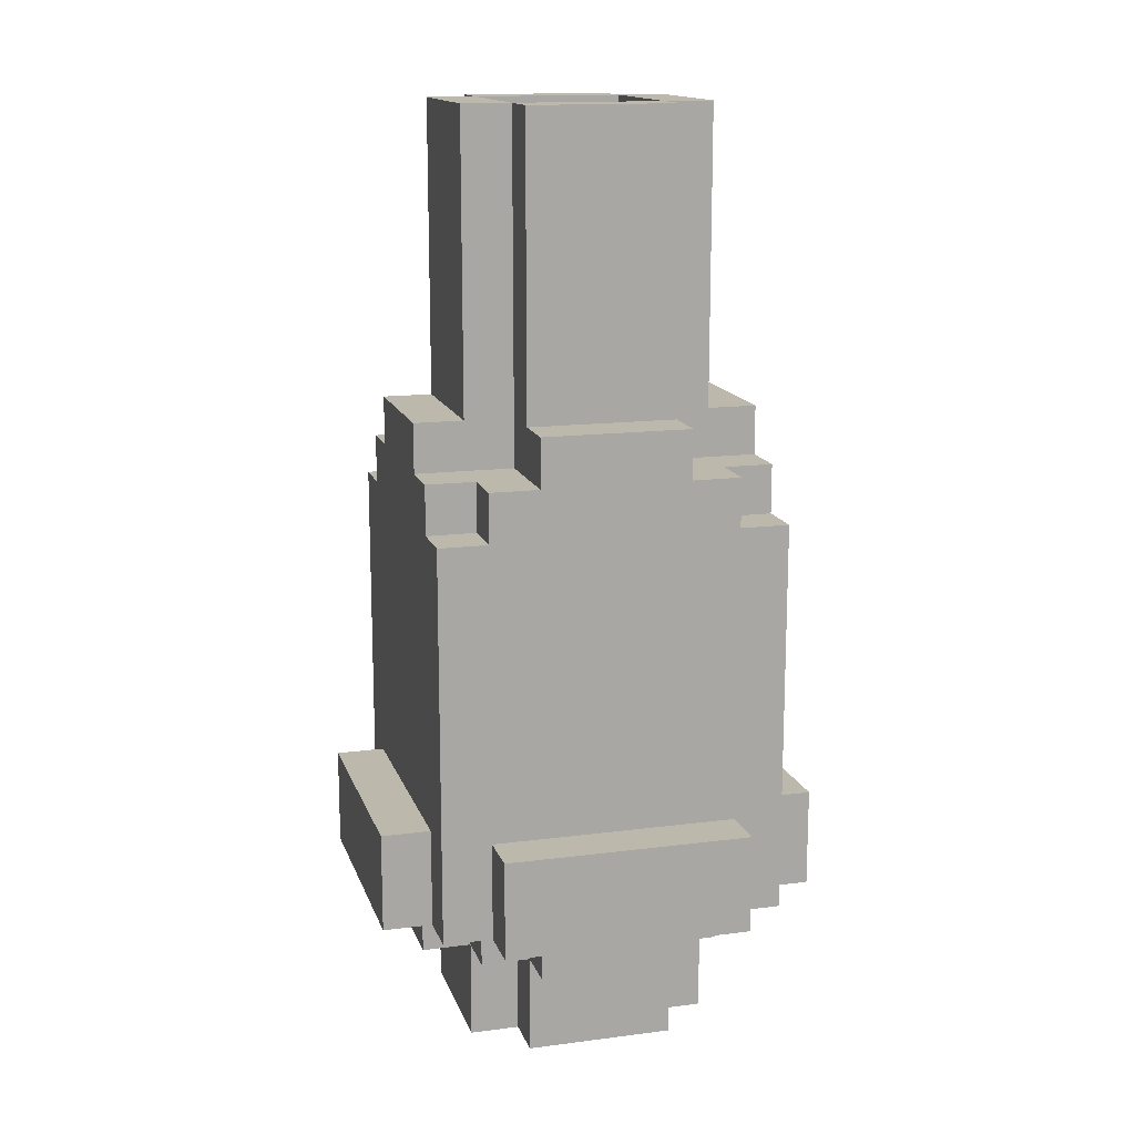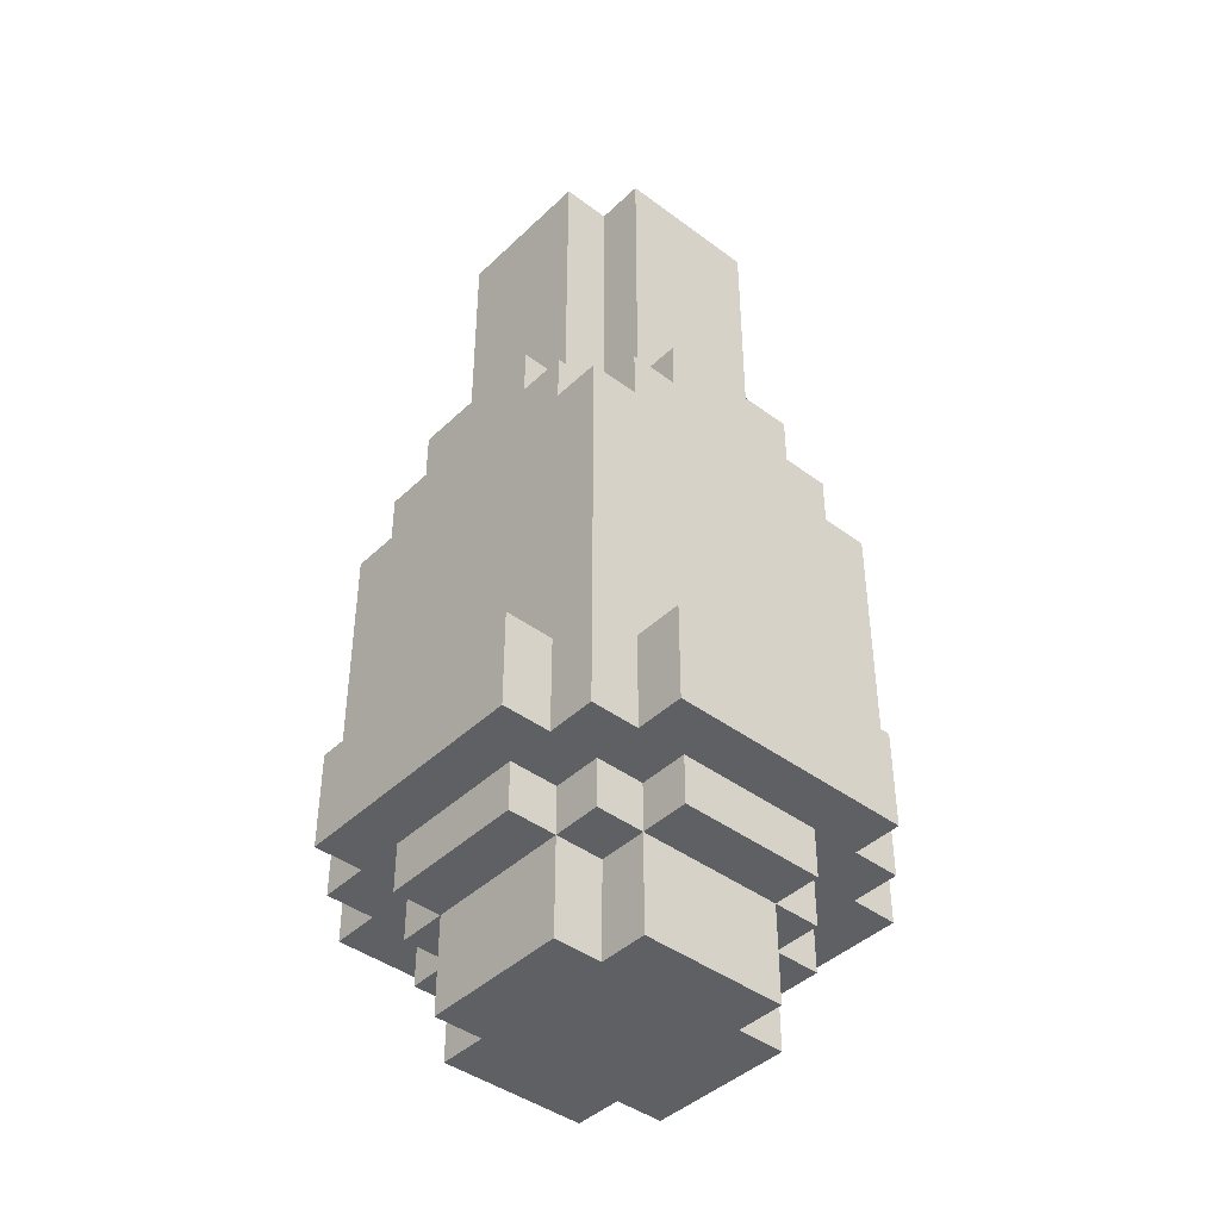
<metadata>
{"format":"obj","ext":"obj","renderer":"f3d","projection":"perspective","resolution":1024,"background":"white","views":[{"elev":14.8,"azim":-105.6,"up":"+Z"},{"elev":-42.6,"azim":-131.6,"up":"+Z"}]}
</metadata>
<code>
o canon
v -0.45 0.3762 0.1317
v -0.45 -0.1238 -0.06834
v -0.45 -0.1238 0.1317
v -0.45 0.3762 -0.06834
v -0.35 -0.1238 0.7317
v -0.35 -0.2238 -0.06834
v -0.35 -0.2238 0.7317
v -0.35 -0.1238 0.1317
v -0.35 -0.1238 -0.06834
v -0.35 -0.02384 0.8317
v -0.35 -0.1238 0.8317
v -0.35 0.2762 0.9317
v -0.35 -0.02384 0.9317
v -0.35 0.2762 0.8317
v -0.35 0.2762 -0.06834
v -0.35 -0.02384 -0.1683
v -0.35 -0.02384 -0.06834
v -0.35 0.2762 -0.1683
v -0.35 0.3762 0.8317
v -0.35 0.3762 0.7317
v -0.35 0.3762 0.1317
v -0.35 0.4762 0.7317
v -0.35 0.3762 -0.06834
v -0.35 0.4762 -0.06834
v -0.25 -0.2238 0.1317
v -0.25 -0.3238 -0.06834
v -0.25 -0.3238 0.1317
v -0.25 -0.2238 -0.06834
v -0.25 -0.1238 0.8317
v -0.25 -0.2238 0.7317
v -0.25 -0.2238 0.8317
v -0.25 -0.1238 0.7317
v -0.25 -0.02384 -0.06834
v -0.25 -0.1238 -0.1683
v -0.25 -0.1238 -0.06834
v -0.25 -0.02384 -0.1683
v -0.25 0.2762 1.532
v -0.25 -0.02384 0.9317
v -0.25 -0.02384 1.532
v -0.25 0.2762 0.9317
v -0.25 0.2762 -0.1683
v -0.25 -0.02384 -0.3683
v -0.25 0.2762 -0.3683
v -0.25 0.3762 -0.06834
v -0.25 0.2762 -0.06834
v -0.25 0.3762 -0.1683
v -0.25 0.4762 0.8317
v -0.25 0.3762 0.7317
v -0.25 0.3762 0.8317
v -0.25 0.4762 0.7317
v -0.25 0.5762 0.1317
v -0.25 0.4762 -0.06834
v -0.25 0.4762 0.1317
v -0.25 0.5762 -0.06834
v -0.15 -0.1238 0.9317
v -0.15 -0.2238 0.8317
v -0.15 -0.2238 0.9317
v -0.15 -0.1238 -0.06834
v -0.15 -0.2238 -0.1683
v -0.15 -0.2238 -0.06834
v -0.15 -0.1238 -0.1683
v -0.15 -0.02384 1.532
v -0.15 -0.1238 1.532
v -0.15 -0.02384 0.8317
v -0.15 -0.02384 -0.1683
v -0.15 -0.1238 -0.3683
v -0.15 -0.02384 -0.3683
v -0.15 0.3762 1.532
v -0.15 0.2762 0.8317
v -0.15 0.2762 1.532
v -0.15 0.3762 0.9317
v -0.15 0.3762 -0.1683
v -0.15 0.2762 -0.3683
v -0.15 0.2762 -0.1683
v -0.15 0.3762 -0.3683
v -0.15 0.4762 0.9317
v -0.15 0.4762 0.8317
v -0.15 0.4762 -0.06834
v -0.15 0.3762 -0.06834
v -0.15 0.4762 -0.1683
v 0.15 0.2762 1.532
v 0.15 -0.02384 1.232
v 0.15 -0.02384 1.532
v 0.15 0.2762 1.232
v -0.15 -0.02384 1.532
v -0.15 -0.02384 1.232
v -0.15 0.2762 1.532
v -0.15 0.2762 1.232
v 0.15 -0.2238 0.9317
v 0.15 -0.2238 0.8317
v 0.15 -0.1238 0.9317
v 0.15 -0.2238 -0.06834
v 0.15 -0.2238 -0.1683
v 0.15 -0.1238 -0.06834
v 0.15 -0.1238 -0.1683
v 0.15 -0.1238 1.532
v 0.15 -0.02384 1.532
v 0.15 -0.02384 0.8317
v 0.15 -0.1238 -0.3683
v 0.15 -0.02384 -0.1683
v 0.15 -0.02384 -0.3683
v 0.15 0.2762 1.532
v 0.15 0.2762 0.8317
v 0.15 0.3762 1.532
v 0.15 0.3762 0.9317
v 0.15 0.2762 -0.1683
v 0.15 0.2762 -0.3683
v 0.15 0.3762 -0.1683
v 0.15 0.3762 -0.3683
v 0.15 0.4762 0.9317
v 0.15 0.4762 0.8317
v 0.15 0.3762 -0.06834
v 0.15 0.4762 -0.06834
v 0.15 0.4762 -0.1683
v 0.25 -0.3238 0.1317
v 0.25 -0.3238 -0.06834
v 0.25 -0.2238 0.1317
v 0.25 -0.2238 -0.06834
v 0.25 -0.2238 0.8317
v 0.25 -0.2238 0.7317
v 0.25 -0.1238 0.8317
v 0.25 -0.1238 0.7317
v 0.25 -0.1238 -0.06834
v 0.25 -0.1238 -0.1683
v 0.25 -0.02384 -0.06834
v 0.25 -0.02384 -0.1683
v 0.25 -0.02384 1.532
v 0.25 -0.02384 0.9317
v 0.25 0.2762 1.532
v 0.25 0.2762 0.9317
v 0.25 -0.02384 -0.3683
v 0.25 0.2762 -0.1683
v 0.25 0.2762 -0.3683
v 0.25 0.2762 -0.06834
v 0.25 0.3762 -0.06834
v 0.25 0.3762 -0.1683
v 0.25 0.3762 0.8317
v 0.25 0.3762 0.7317
v 0.25 0.4762 0.8317
v 0.25 0.4762 0.7317
v 0.25 0.4762 0.1317
v 0.25 0.4762 -0.06834
v 0.25 0.5762 0.1317
v 0.25 0.5762 -0.06834
v 0.35 -0.2238 0.7317
v 0.35 -0.2238 -0.06834
v 0.35 -0.1238 0.7317
v 0.35 -0.1238 0.1317
v 0.35 -0.1238 -0.06834
v 0.35 -0.1238 0.8317
v 0.35 -0.02384 0.8317
v 0.35 -0.02384 0.9317
v 0.35 0.2762 0.9317
v 0.35 0.2762 0.8317
v 0.35 -0.02384 -0.06834
v 0.35 -0.02384 -0.1683
v 0.35 0.2762 -0.06834
v 0.35 0.2762 -0.1683
v 0.35 0.3762 0.8317
v 0.35 0.3762 0.7317
v 0.35 0.3762 0.1317
v 0.35 0.3762 -0.06834
v 0.35 0.4762 0.7317
v 0.35 0.4762 -0.06834
v 0.45 -0.1238 0.1317
v 0.45 -0.1238 -0.06834
v 0.45 0.3762 0.1317
v 0.45 0.3762 -0.06834
v -0.15 -0.02384 1.532
v -0.25 0.2762 1.532
v -0.25 -0.02384 1.532
v -0.15 0.2762 1.532
v 0.15 -0.1238 1.532
v -0.15 -0.1238 1.532
v 0.15 -0.02384 1.532
v 0.15 0.2762 1.532
v -0.15 0.3762 1.532
v 0.15 0.3762 1.532
v 0.25 -0.02384 1.532
v 0.25 0.2762 1.532
v 0.15 -0.02384 1.232
v -0.15 0.2762 1.232
v -0.15 -0.02384 1.232
v 0.15 0.2762 1.232
v -0.25 -0.02384 0.9317
v -0.35 0.2762 0.9317
v -0.35 -0.02384 0.9317
v -0.25 0.2762 0.9317
v 0.15 -0.2238 0.9317
v -0.15 -0.1238 0.9317
v -0.15 -0.2238 0.9317
v 0.15 -0.1238 0.9317
v 0.15 0.3762 0.9317
v -0.15 0.4762 0.9317
v -0.15 0.3762 0.9317
v 0.15 0.4762 0.9317
v 0.35 -0.02384 0.9317
v 0.25 0.2762 0.9317
v 0.25 -0.02384 0.9317
v 0.35 0.2762 0.9317
v -0.25 -0.1238 0.8317
v -0.35 -0.02384 0.8317
v -0.35 -0.1238 0.8317
v -0.25 0.3762 0.8317
v -0.35 0.3762 0.8317
v -0.35 0.2762 0.8317
v -0.15 -0.2238 0.8317
v -0.25 -0.2238 0.8317
v -0.15 -0.02384 0.8317
v -0.15 0.2762 0.8317
v -0.25 0.4762 0.8317
v -0.15 0.4762 0.8317
v 0.25 -0.2238 0.8317
v 0.15 -0.02384 0.8317
v 0.15 -0.2238 0.8317
v 0.25 -0.1238 0.8317
v 0.25 0.3762 0.8317
v 0.15 0.4762 0.8317
v 0.15 0.2762 0.8317
v 0.25 0.4762 0.8317
v 0.35 -0.1238 0.8317
v 0.35 -0.02384 0.8317
v 0.35 0.2762 0.8317
v 0.35 0.3762 0.8317
v -0.25 -0.2238 0.7317
v -0.35 -0.1238 0.7317
v -0.35 -0.2238 0.7317
v -0.25 -0.1238 0.7317
v -0.25 0.3762 0.7317
v -0.35 0.4762 0.7317
v -0.35 0.3762 0.7317
v -0.25 0.4762 0.7317
v 0.35 -0.2238 0.7317
v 0.25 -0.1238 0.7317
v 0.25 -0.2238 0.7317
v 0.35 -0.1238 0.7317
v 0.35 0.3762 0.7317
v 0.25 0.4762 0.7317
v 0.25 0.3762 0.7317
v 0.35 0.4762 0.7317
v -0.35 -0.1238 0.1317
v -0.45 0.3762 0.1317
v -0.45 -0.1238 0.1317
v -0.35 0.3762 0.1317
v 0.25 -0.3238 0.1317
v -0.25 -0.2238 0.1317
v -0.25 -0.3238 0.1317
v 0.25 -0.2238 0.1317
v 0.25 0.4762 0.1317
v -0.25 0.5762 0.1317
v -0.25 0.4762 0.1317
v 0.25 0.5762 0.1317
v 0.45 -0.1238 0.1317
v 0.35 0.3762 0.1317
v 0.35 -0.1238 0.1317
v 0.45 0.3762 0.1317
v -0.45 -0.1238 -0.06834
v -0.45 0.3762 -0.06834
v -0.35 -0.1238 -0.06834
v -0.35 -0.02384 -0.06834
v -0.35 0.2762 -0.06834
v -0.35 0.3762 -0.06834
v -0.35 -0.2238 -0.06834
v -0.25 -0.2238 -0.06834
v -0.25 -0.1238 -0.06834
v -0.25 -0.02384 -0.06834
v -0.25 0.2762 -0.06834
v -0.35 0.4762 -0.06834
v -0.25 0.3762 -0.06834
v -0.25 0.4762 -0.06834
v -0.15 -0.2238 -0.06834
v -0.25 -0.3238 -0.06834
v -0.15 -0.1238 -0.06834
v -0.25 0.5762 -0.06834
v -0.15 0.3762 -0.06834
v -0.15 0.4762 -0.06834
v 0.15 -0.2238 -0.06834
v 0.15 0.4762 -0.06834
v 0.15 -0.1238 -0.06834
v 0.25 -0.3238 -0.06834
v 0.25 -0.2238 -0.06834
v 0.25 -0.1238 -0.06834
v 0.15 0.3762 -0.06834
v 0.25 0.3762 -0.06834
v 0.25 0.4762 -0.06834
v 0.25 0.5762 -0.06834
v 0.25 -0.02384 -0.06834
v 0.35 -0.2238 -0.06834
v 0.35 -0.1238 -0.06834
v 0.35 -0.02384 -0.06834
v 0.25 0.2762 -0.06834
v 0.35 0.2762 -0.06834
v 0.35 0.3762 -0.06834
v 0.35 0.4762 -0.06834
v 0.45 -0.1238 -0.06834
v 0.45 0.3762 -0.06834
v -0.35 -0.02384 -0.1683
v -0.35 0.2762 -0.1683
v -0.25 -0.02384 -0.1683
v -0.25 0.2762 -0.1683
v -0.25 -0.1238 -0.1683
v -0.15 -0.1238 -0.1683
v -0.15 -0.02384 -0.1683
v -0.25 0.3762 -0.1683
v -0.15 0.2762 -0.1683
v -0.15 0.3762 -0.1683
v -0.15 -0.2238 -0.1683
v 0.15 -0.2238 -0.1683
v 0.15 -0.1238 -0.1683
v -0.15 0.4762 -0.1683
v 0.15 0.3762 -0.1683
v 0.15 0.4762 -0.1683
v 0.15 -0.02384 -0.1683
v 0.25 -0.1238 -0.1683
v 0.25 -0.02384 -0.1683
v 0.15 0.2762 -0.1683
v 0.25 0.2762 -0.1683
v 0.25 0.3762 -0.1683
v 0.35 -0.02384 -0.1683
v 0.35 0.2762 -0.1683
v -0.25 -0.02384 -0.3683
v -0.25 0.2762 -0.3683
v -0.15 -0.02384 -0.3683
v -0.15 0.2762 -0.3683
v -0.15 -0.1238 -0.3683
v 0.15 -0.1238 -0.3683
v -0.15 0.3762 -0.3683
v 0.15 -0.02384 -0.3683
v 0.15 0.2762 -0.3683
v 0.15 0.3762 -0.3683
v 0.25 -0.02384 -0.3683
v 0.25 0.2762 -0.3683
v -0.25 -0.3238 -0.06834
v 0.25 -0.3238 0.1317
v -0.25 -0.3238 0.1317
v 0.25 -0.3238 -0.06834
v -0.15 -0.2238 0.8317
v 0.15 -0.2238 0.9317
v -0.15 -0.2238 0.9317
v 0.15 -0.2238 0.8317
v -0.25 -0.2238 0.7317
v -0.25 -0.2238 0.8317
v 0.25 -0.2238 0.8317
v 0.25 -0.2238 0.7317
v -0.25 -0.2238 0.1317
v -0.35 -0.2238 0.7317
v 0.35 -0.2238 0.7317
v 0.25 -0.2238 0.1317
v -0.35 -0.2238 -0.06834
v -0.25 -0.2238 -0.06834
v 0.25 -0.2238 -0.06834
v 0.35 -0.2238 -0.06834
v -0.15 -0.2238 -0.1683
v 0.15 -0.2238 -0.06834
v -0.15 -0.2238 -0.06834
v 0.15 -0.2238 -0.1683
v -0.15 -0.1238 0.9317
v 0.15 -0.1238 1.532
v -0.15 -0.1238 1.532
v 0.15 -0.1238 0.9317
v -0.35 -0.1238 0.7317
v -0.25 -0.1238 0.8317
v -0.35 -0.1238 0.8317
v -0.25 -0.1238 0.7317
v 0.25 -0.1238 0.7317
v 0.35 -0.1238 0.8317
v 0.25 -0.1238 0.8317
v 0.35 -0.1238 0.7317
v -0.45 -0.1238 -0.06834
v -0.35 -0.1238 0.1317
v -0.45 -0.1238 0.1317
v -0.35 -0.1238 -0.06834
v 0.35 -0.1238 -0.06834
v 0.45 -0.1238 0.1317
v 0.35 -0.1238 0.1317
v 0.45 -0.1238 -0.06834
v -0.25 -0.1238 -0.1683
v -0.15 -0.1238 -0.06834
v -0.25 -0.1238 -0.06834
v -0.15 -0.1238 -0.1683
v 0.15 -0.1238 -0.1683
v 0.25 -0.1238 -0.06834
v 0.15 -0.1238 -0.06834
v 0.25 -0.1238 -0.1683
v -0.15 -0.1238 -0.3683
v 0.15 -0.1238 -0.3683
v -0.25 -0.02384 0.9317
v -0.15 -0.02384 1.532
v -0.25 -0.02384 1.532
v 0.25 -0.02384 0.9317
v 0.25 -0.02384 1.532
v 0.15 -0.02384 1.532
v -0.35 -0.02384 0.8317
v -0.35 -0.02384 0.9317
v -0.15 -0.02384 0.8317
v 0.15 -0.02384 0.8317
v 0.35 -0.02384 0.9317
v 0.35 -0.02384 0.8317
v -0.35 -0.02384 -0.1683
v -0.25 -0.02384 -0.06834
v -0.35 -0.02384 -0.06834
v -0.25 -0.02384 -0.1683
v 0.25 -0.02384 -0.1683
v 0.35 -0.02384 -0.06834
v 0.25 -0.02384 -0.06834
v 0.35 -0.02384 -0.1683
v -0.25 -0.02384 -0.3683
v -0.15 -0.02384 -0.1683
v -0.15 -0.02384 -0.3683
v 0.15 -0.02384 -0.3683
v 0.15 -0.02384 -0.1683
v 0.25 -0.02384 -0.3683
v -0.15 0.2762 1.232
v 0.15 0.2762 1.532
v -0.15 0.2762 1.532
v 0.15 0.2762 1.232
v -0.15 -0.02384 1.532
v 0.15 -0.02384 1.532
v -0.15 -0.02384 1.232
v 0.15 -0.02384 1.232
v -0.25 0.2762 1.532
v -0.15 0.2762 1.532
v -0.25 0.2762 0.9317
v 0.15 0.2762 1.532
v 0.25 0.2762 1.532
v 0.25 0.2762 0.9317
v -0.35 0.2762 0.9317
v -0.35 0.2762 0.8317
v -0.15 0.2762 0.8317
v 0.35 0.2762 0.9317
v 0.15 0.2762 0.8317
v 0.35 0.2762 0.8317
v -0.35 0.2762 -0.06834
v -0.25 0.2762 -0.06834
v -0.35 0.2762 -0.1683
v -0.25 0.2762 -0.1683
v 0.25 0.2762 -0.06834
v 0.35 0.2762 -0.06834
v 0.25 0.2762 -0.1683
v 0.35 0.2762 -0.1683
v -0.15 0.2762 -0.1683
v -0.25 0.2762 -0.3683
v -0.15 0.2762 -0.3683
v 0.15 0.2762 -0.1683
v 0.15 0.2762 -0.3683
v 0.25 0.2762 -0.3683
v -0.15 0.3762 1.532
v 0.15 0.3762 1.532
v -0.15 0.3762 0.9317
v 0.15 0.3762 0.9317
v -0.35 0.3762 0.8317
v -0.25 0.3762 0.8317
v -0.35 0.3762 0.7317
v -0.25 0.3762 0.7317
v 0.25 0.3762 0.8317
v 0.35 0.3762 0.8317
v 0.25 0.3762 0.7317
v 0.35 0.3762 0.7317
v -0.45 0.3762 0.1317
v -0.35 0.3762 0.1317
v -0.45 0.3762 -0.06834
v -0.35 0.3762 -0.06834
v 0.35 0.3762 0.1317
v 0.45 0.3762 0.1317
v 0.35 0.3762 -0.06834
v 0.45 0.3762 -0.06834
v -0.25 0.3762 -0.06834
v -0.15 0.3762 -0.06834
v -0.25 0.3762 -0.1683
v -0.15 0.3762 -0.1683
v 0.15 0.3762 -0.06834
v 0.25 0.3762 -0.06834
v 0.15 0.3762 -0.1683
v 0.25 0.3762 -0.1683
v -0.15 0.3762 -0.3683
v 0.15 0.3762 -0.3683
v -0.15 0.4762 0.9317
v 0.15 0.4762 0.9317
v -0.15 0.4762 0.8317
v 0.15 0.4762 0.8317
v -0.25 0.4762 0.8317
v -0.25 0.4762 0.7317
v 0.25 0.4762 0.8317
v 0.25 0.4762 0.7317
v -0.35 0.4762 0.7317
v -0.25 0.4762 0.1317
v 0.35 0.4762 0.7317
v 0.25 0.4762 0.1317
v -0.35 0.4762 -0.06834
v -0.25 0.4762 -0.06834
v 0.25 0.4762 -0.06834
v 0.35 0.4762 -0.06834
v -0.15 0.4762 -0.06834
v 0.15 0.4762 -0.06834
v -0.15 0.4762 -0.1683
v 0.15 0.4762 -0.1683
v -0.25 0.5762 0.1317
v 0.25 0.5762 0.1317
v -0.25 0.5762 -0.06834
v 0.25 0.5762 -0.06834
f 1 2 3
f 4 2 1
f 5 6 7
f 8 6 5
f 9 6 8
f 10 5 11
f 10 8 5
f 12 10 13
f 14 8 10
f 14 10 12
f 15 16 17
f 18 16 15
f 19 8 14
f 20 8 19
f 21 8 20
f 22 23 21
f 22 21 20
f 24 23 22
f 25 26 27
f 28 26 25
f 29 30 31
f 32 30 29
f 33 34 35
f 36 34 33
f 37 38 39
f 40 38 37
f 41 42 36
f 43 42 41
f 44 41 45
f 46 41 44
f 47 48 49
f 50 48 47
f 51 52 53
f 54 52 51
f 55 56 57
f 58 59 60
f 61 59 58
f 62 55 63
f 64 56 55
f 64 55 62
f 65 66 61
f 67 66 65
f 68 69 70
f 71 69 68
f 72 73 74
f 75 73 72
f 76 69 71
f 77 69 76
f 78 72 79
f 80 72 78
f 81 82 83
f 84 82 81
f 85 86 87
f 87 86 88
f 89 90 91
f 92 93 94
f 94 93 95
f 96 91 97
f 91 90 98
f 97 91 98
f 95 99 100
f 100 99 101
f 102 103 104
f 104 103 105
f 106 107 108
f 108 107 109
f 105 103 110
f 110 103 111
f 112 108 113
f 113 108 114
f 115 116 117
f 117 116 118
f 119 120 121
f 121 120 122
f 123 124 125
f 125 124 126
f 127 128 129
f 129 128 130
f 126 131 132
f 132 131 133
f 134 132 135
f 135 132 136
f 137 138 139
f 139 138 140
f 141 142 143
f 143 142 144
f 145 146 147
f 147 146 148
f 148 146 149
f 150 147 151
f 147 148 151
f 152 151 153
f 151 148 154
f 153 151 154
f 155 156 157
f 157 156 158
f 154 148 159
f 159 148 160
f 160 148 161
f 161 162 163
f 160 161 163
f 163 162 164
f 165 166 167
f 167 166 168
f 169 170 171
f 172 170 169
f 173 169 174
f 175 169 173
f 176 177 172
f 178 177 176
f 179 176 175
f 180 176 179
f 181 182 183
f 184 182 181
f 185 186 187
f 188 186 185
f 189 190 191
f 192 190 189
f 193 194 195
f 196 194 193
f 197 198 199
f 200 198 197
f 201 202 203
f 204 205 206
f 207 201 208
f 209 202 201
f 209 201 207
f 210 211 204
f 210 204 206
f 212 211 210
f 213 214 215
f 216 214 213
f 217 218 219
f 220 218 217
f 221 214 216
f 222 214 221
f 223 217 219
f 224 217 223
f 225 226 227
f 228 226 225
f 229 230 231
f 232 230 229
f 233 234 235
f 236 234 233
f 237 238 239
f 240 238 237
f 241 242 243
f 244 242 241
f 245 246 247
f 248 246 245
f 249 250 251
f 252 250 249
f 253 254 255
f 256 254 253
f 257 258 259
f 259 258 260
f 260 258 261
f 261 258 262
f 263 259 264
f 259 260 264
f 264 260 265
f 265 260 266
f 261 262 267
f 262 268 267
f 267 268 269
f 269 268 270
f 264 265 271
f 272 264 271
f 271 265 273
f 270 274 275
f 269 270 275
f 275 274 276
f 272 271 277
f 276 274 278
f 277 279 280
f 272 277 280
f 280 279 281
f 281 279 282
f 283 278 284
f 278 274 285
f 284 278 285
f 285 274 286
f 282 287 288
f 281 282 288
f 288 287 289
f 289 287 290
f 291 284 292
f 284 285 292
f 292 285 293
f 293 285 294
f 289 290 295
f 292 293 295
f 290 292 295
f 295 293 296
f 297 298 299
f 299 298 300
f 301 299 302
f 302 299 303
f 300 304 305
f 305 304 306
f 307 302 308
f 308 302 309
f 306 310 311
f 311 310 312
f 309 313 314
f 314 313 315
f 316 311 317
f 317 311 318
f 315 317 319
f 319 317 320
f 321 322 323
f 323 322 324
f 325 323 326
f 324 327 326
f 323 324 326
f 326 327 328
f 328 327 329
f 329 327 330
f 328 329 331
f 331 329 332
f 333 334 335
f 336 334 333
f 337 338 339
f 340 338 337
f 341 337 342
f 341 343 340
f 341 340 337
f 344 343 341
f 345 341 346
f 345 347 344
f 345 344 341
f 348 347 345
f 349 345 346
f 350 345 349
f 351 347 348
f 352 347 351
f 353 354 355
f 356 354 353
f 357 358 359
f 360 358 357
f 361 362 363
f 364 362 361
f 365 366 367
f 368 366 365
f 369 370 371
f 372 370 369
f 373 374 375
f 376 374 373
f 377 378 379
f 380 378 377
f 381 382 383
f 384 382 381
f 385 381 380
f 386 381 385
f 387 388 389
f 390 391 392
f 393 387 394
f 395 388 387
f 395 387 393
f 396 397 390
f 396 390 392
f 398 397 396
f 399 400 401
f 402 400 399
f 403 404 405
f 406 404 403
f 407 408 402
f 409 408 407
f 410 403 411
f 412 403 410
f 413 414 415
f 416 414 413
f 417 418 419
f 419 418 420
f 421 422 423
f 424 425 426
f 427 423 428
f 423 422 429
f 428 423 429
f 426 430 431
f 424 426 431
f 431 430 432
f 433 434 435
f 435 434 436
f 437 438 439
f 439 438 440
f 436 441 442
f 442 441 443
f 444 439 445
f 445 439 446
f 447 448 449
f 449 448 450
f 451 452 453
f 453 452 454
f 455 456 457
f 457 456 458
f 459 460 461
f 461 460 462
f 463 464 465
f 465 464 466
f 467 468 469
f 469 468 470
f 471 472 473
f 473 472 474
f 470 473 475
f 475 473 476
f 477 478 479
f 479 478 480
f 481 479 482
f 480 483 482
f 479 480 482
f 482 483 484
f 485 482 486
f 484 487 486
f 482 484 486
f 486 487 488
f 485 486 489
f 489 486 490
f 488 487 491
f 491 487 492
f 493 494 495
f 495 494 496
f 497 498 499
f 499 498 500

</code>
